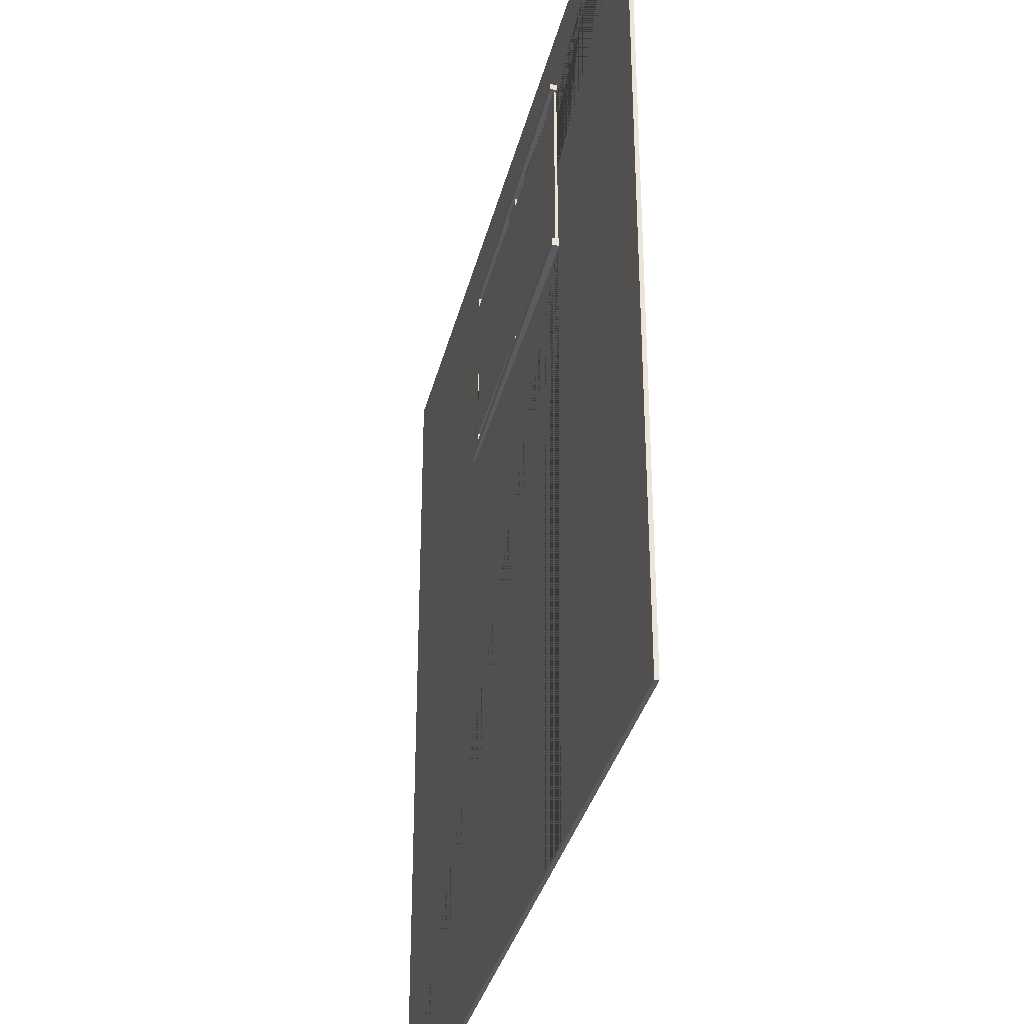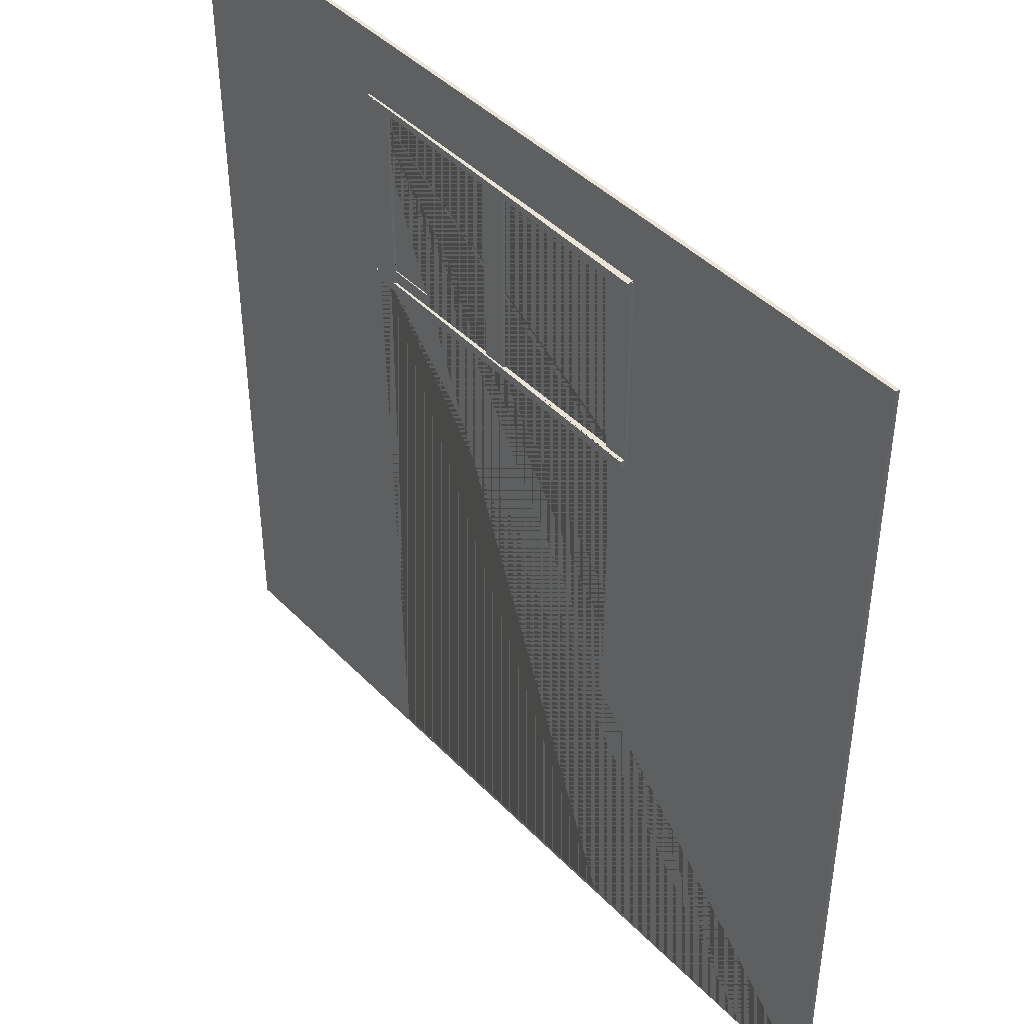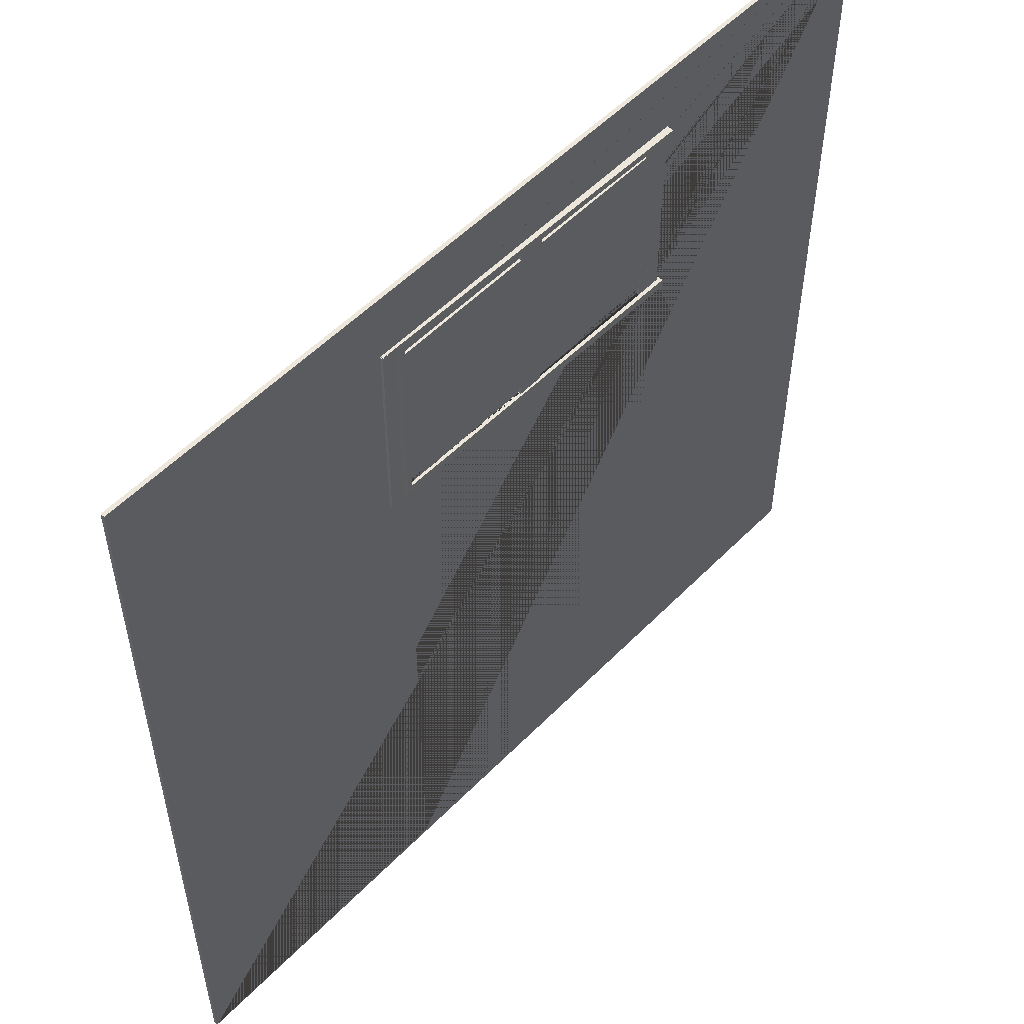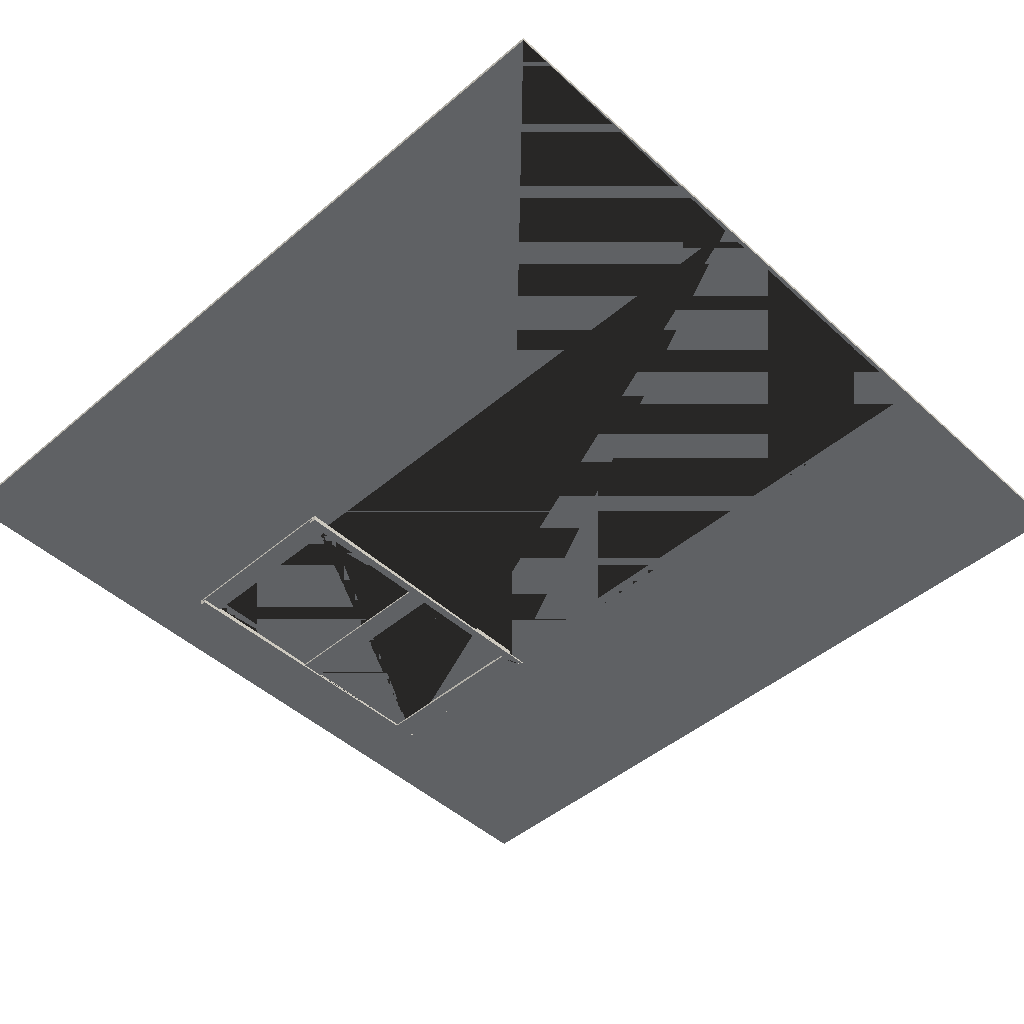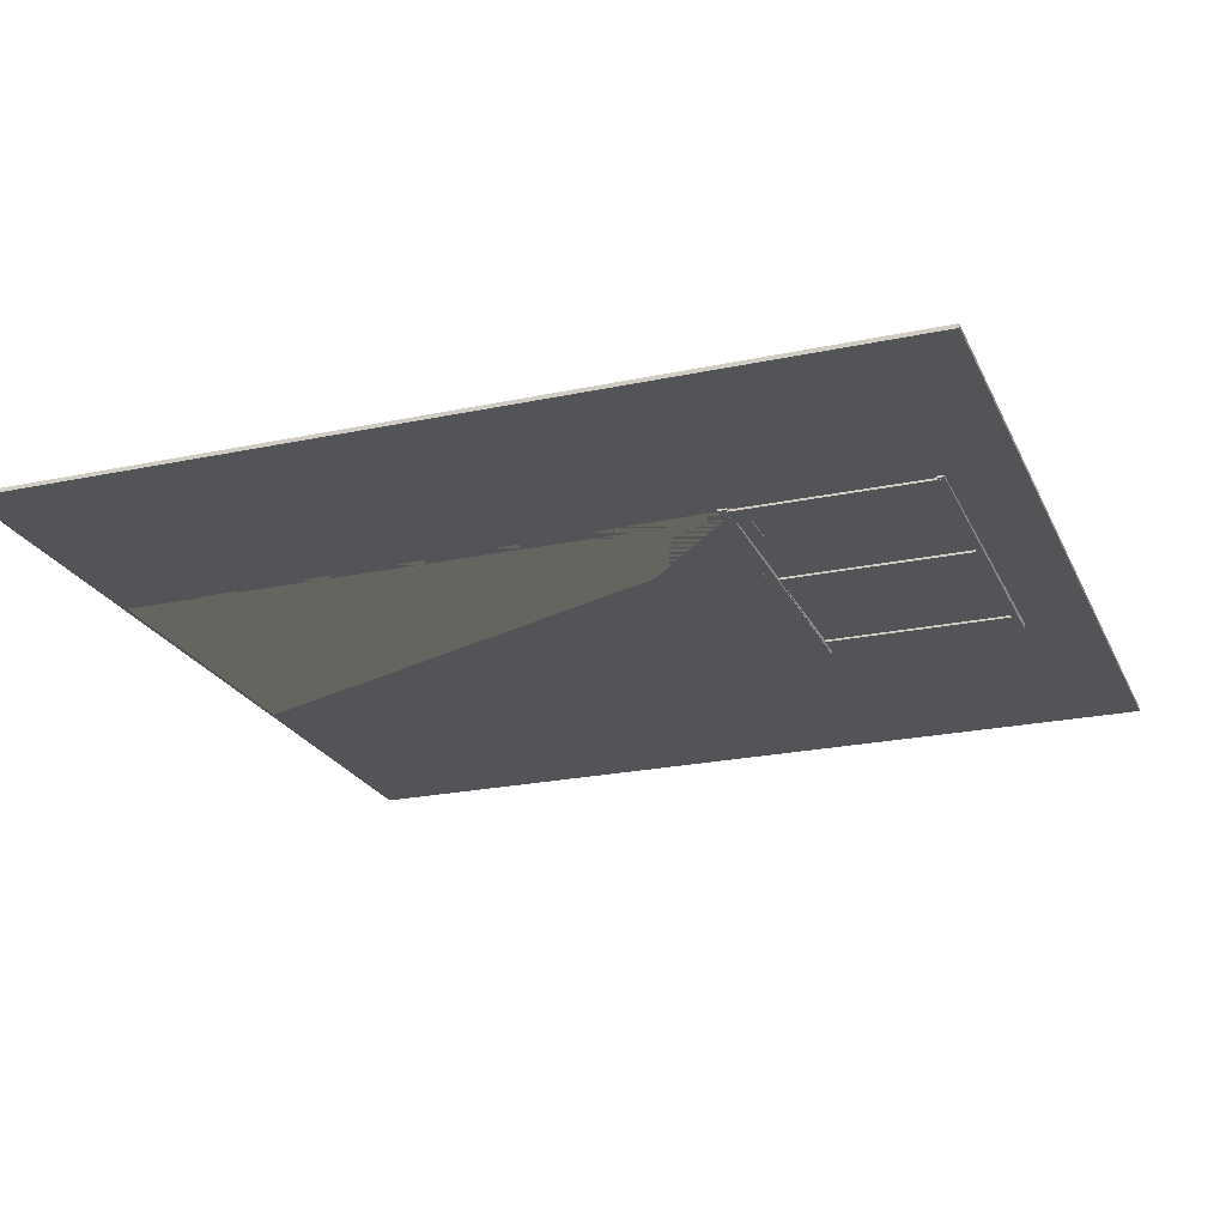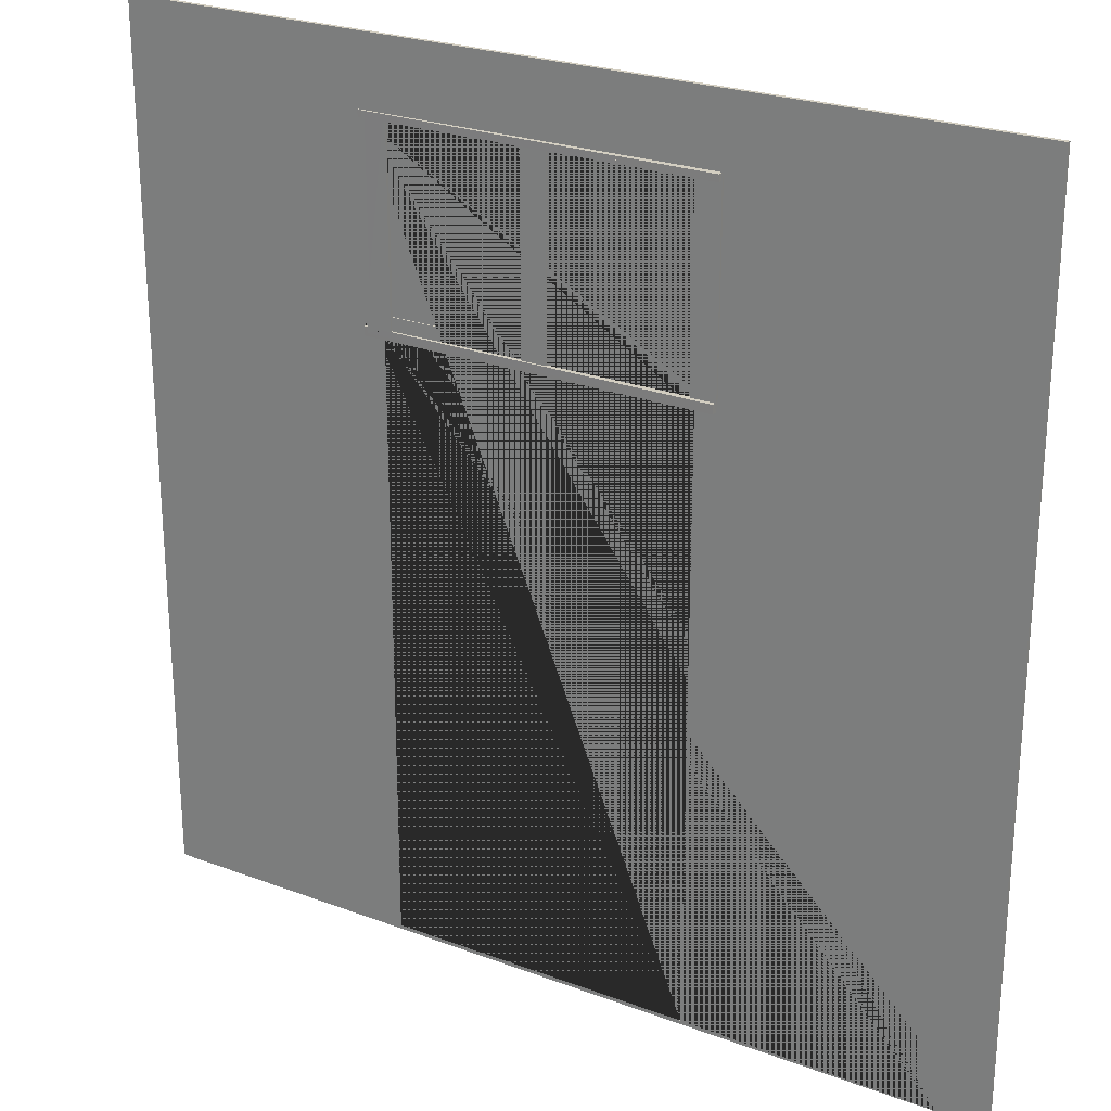
<metadata>
{"format":"obj","ext":"obj","renderer":"f3d","projection":"perspective","resolution":1024,"background":"white","views":[{"elev":-34.6,"azim":76.5,"up":"+Y"},{"elev":43.3,"azim":-130.0,"up":"+Y"},{"elev":54.1,"azim":-47.0,"up":"+Y"},{"elev":-46.7,"azim":-46.0,"up":"+Z"},{"elev":-22.9,"azim":109.9,"up":"+Z"},{"elev":24.9,"azim":-148.6,"up":"+Y"}]}
</metadata>
<code>
g default
v -69.39 45.9 -104.1
v -77.89 43.19 -104.1
v -77.89 37.3 -104.1
v -77.89 43.19 -104.3
v -69.39 45.9 -104.3
v -77.89 37.3 -104.3
v -77.76 43.36 -104.3
v -77.89 43.56 -104.3
v -77.76 43.58 -104.3
v -77.89 43.36 -104.3
v -77.89 43.56 -104.3
v -78.37 43.56 -104.3
v -89.71 43.58 -104.5
v -78.37 43.36 -104.3
v -89.71 43.36 -104.5
v -77.89 36.93 -104.3
v -77.76 36.93 -104.3
v -77.89 36.75 -104.3
v -77.76 36.63 -104.3
v -78.37 36.75 -104.3
v -77.89 36.75 -104.3
v -89.71 36.63 -104.5
v -78.37 36.93 -104.3
v -89.72 43.56 -104.3
v -89.72 43.58 -104.3
v -89.72 43.56 -104.3
v -89.72 43.36 -104.3
v -89.71 36.93 -104.5
v -89.72 36.75 -104.3
v -89.72 36.93 -104.3
v -89.72 36.75 -104.3
v -89.72 36.63 -104.3
v -77.77 43.58 -104.1
v -77.77 43.58 -103.9
v -77.77 43.36 -103.9
v -77.77 43.36 -104.1
v -77.76 43.58 -104.3
v -77.76 43.36 -104.3
v -77.89 43.36 -104.3
v -78.73 43.05 -104.1
v -78.73 43.36 -104.1
v -83.32 43.36 -104.1
v -83.32 43.05 -104.1
v -83.32 43.05 -104.1
v -78.73 43.05 -104.1
v -78.73 43 -104.3
v -83.32 43 -104.3
v -83.32 43.36 -104.3
v -78.73 43.36 -104.3
v -78.73 43.36 -104
v -78.73 36.93 -104
v -77.89 36.93 -104
v -77.89 43.36 -104
v -83.32 43 -104.2
v -78.73 43 -104.2
v -69.39 15.9 -104.1
v -69.39 15.9 -104.3
v -99.39 45.9 -104.3
v -99.39 45.9 -104.1
v -89.72 43.58 -104.1
v -89.72 43.58 -104.1
v -83.32 37.27 -104.1
v -78.73 37.27 -104.1
v -77.77 36.93 -104.1
v -77.77 36.93 -103.9
v -77.77 36.63 -103.9
v -77.77 36.63 -104.1
v -78.73 37.38 -104.2
v -83.32 37.38 -104.2
v -77.89 36.93 -104.3
v -77.76 36.93 -104.3
v -77.76 36.63 -104.3
v -84.16 43.01 -104.1
v -84.16 43.36 -104.1
v -88.9 43.36 -104.1
v -88.9 43.01 -104.1
v -88.9 43.01 -104.1
v -84.16 43.01 -104.1
v -84.16 43 -104.3
v -88.9 43 -104.3
v -88.9 43.36 -104.3
v -84.16 43.36 -104.3
v -84.16 43.36 -104
v -84.16 36.93 -104
v -83.32 36.93 -104
v -83.32 43.36 -104
v -88.9 43 -104.2
v -84.16 43 -104.2
v -83.32 37.27 -104.1
v -78.73 37.27 -104.1
v -78.73 37.38 -104.3
v -83.32 37.38 -104.3
v -84.16 36.93 -104.3
v -84.16 43.36 -104.3
v -83.32 43.36 -104.3
v -83.32 36.93 -104.3
v -83.32 36.93 -104.1
v -78.73 36.93 -104.1
v -78.73 36.93 -104.3
v -83.32 36.93 -104.3
v -89.72 43.56 -104.1
v -89.72 43.56 -104.1
v -88.9 37.23 -104.1
v -84.16 37.23 -104.1
v -89.74 43.56 -104.3
v -89.74 43.56 -104.3
v -84.16 37.38 -104.2
v -88.9 37.38 -104.2
v -88.9 37.23 -104.1
v -84.16 37.23 -104.1
v -84.16 37.38 -104.3
v -88.9 37.38 -104.3
v -88.9 36.93 -104.1
v -84.16 36.93 -104.1
v -84.16 36.93 -104.3
v -88.9 36.93 -104.3
v -89.74 36.75 -104
v -89.74 43.56 -104
v -89.74 43.56 -104.1
v -89.74 36.75 -104.1
v -89.74 36.75 -104.3
v -89.74 36.75 -104.3
v -78.47 36.63 -104.3
v -78.47 16.03 -104.3
v -78.47 16.03 -104.1
v -78.47 36.63 -104.1
v -89.72 36.63 -104.1
v -89.72 36.63 -104.1
v -89.72 36.75 -104.1
v -89.72 36.75 -104.1
v -89.01 36.63 -104.1
v -89.01 16.03 -104.1
v -89.01 16.03 -104.3
v -89.01 36.63 -104.3
v -99.39 15.9 -104.1
v -99.39 15.9 -104.3
v -89.11 43.56 -104
v -89.11 36.75 -104
v -77.89 36.93 -104.1
v -77.89 43.36 -104.1
v -89.11 43.36 -104
v -89.11 36.93 -104
v -78.73 36.93 -104.3
v -78.73 43.36 -104.3
v -88.9 43.36 -104
v -88.9 36.93 -104
v -88.9 36.93 -104.3
v -88.9 43.36 -104.3
g pCube300
f 1 2 3
f 4 5 6
f 8 11 12
f 12 14 15 13 9 7 10 8
f 23 20 18 16 17 19 22 28
f 20 21 18
f 27 26 24 25 13 15
f 32 31 29 30 28 22
f 33 34 35 36
f 9 37 38 7
f 7 38 39 10
f 40 41 42 43
f 44 45 40 43
f 46 47 48 49
f 50 51 52 53
f 54 47 46 55
f 1 56 57 5
f 5 58 59 1
f 60 61 34 33
f 13 25 37 9
f 62 63 45 44
f 64 65 66 67
f 68 69 54 55
f 70 71 17 16
f 17 71 72 19
f 73 74 75 76
f 77 78 73 76
f 79 80 81 82
f 83 84 85 86
f 87 80 79 88
f 63 62 89 90
f 68 91 92 69
f 93 94 95 96
f 89 97 98 90
f 92 91 99 100
f 101 102 61 60
f 103 104 78 77
f 26 105 106 24
f 88 107 108 87
f 104 103 109 110
f 107 111 112 108
f 109 113 114 110
f 112 111 115 116
f 117 118 119 120
f 106 105 121 122
f 123 124 125 126
f 127 128 129 130
f 122 121 29 31
f 131 132 133 134
f 132 125 124 133
f 56 135 136 57
f 135 59 58 136
f 119 118 137 102 101
f 138 117 120 130 129
f 53 52 139 3 2 140
f 141 35 34 61 102 137
f 128 66 65 142 138 129
f 21 20 23 143 144 14 12 11
f 51 50 41 40 45 63 90 98
f 55 46 49 144 143 99 91 68
f 86 85 97 89 62 44 43 42
f 69 92 100 96 95 48 47 54
f 84 83 74 73 78 104 110 114
f 88 79 82 94 93 115 111 107
f 145 146 113 109 103 77 76 75
f 108 112 116 147 148 81 80 87
f 137 118 117 138 142 146 145 141
f 29 121 105 26 27 148 147 30
f 18 21 11 8 10 39 4 6 70 16
f 139 64 67 126 125 132 135 56 1 3
f 6 5 57 136 133 124 123 72 71 70
f 49 48 95 94 82 81 148 27 15 14 144
f 28 30 147 116 115 93 96 100 99 143 23
f 19 72 123 126 67 66 128 127 131 134 32 22
f 36 35 141 145 75 74 83 86 42 41 50 53 140
f 113 146 142 65 64 139 52 51 98 97 85 84 114
f 1 59 135 132 131 127 130 120 119 101 60 33 36 140 2
f 39 38 37 25 24 106 122 31 32 134 133 136 58 5 4

</code>
